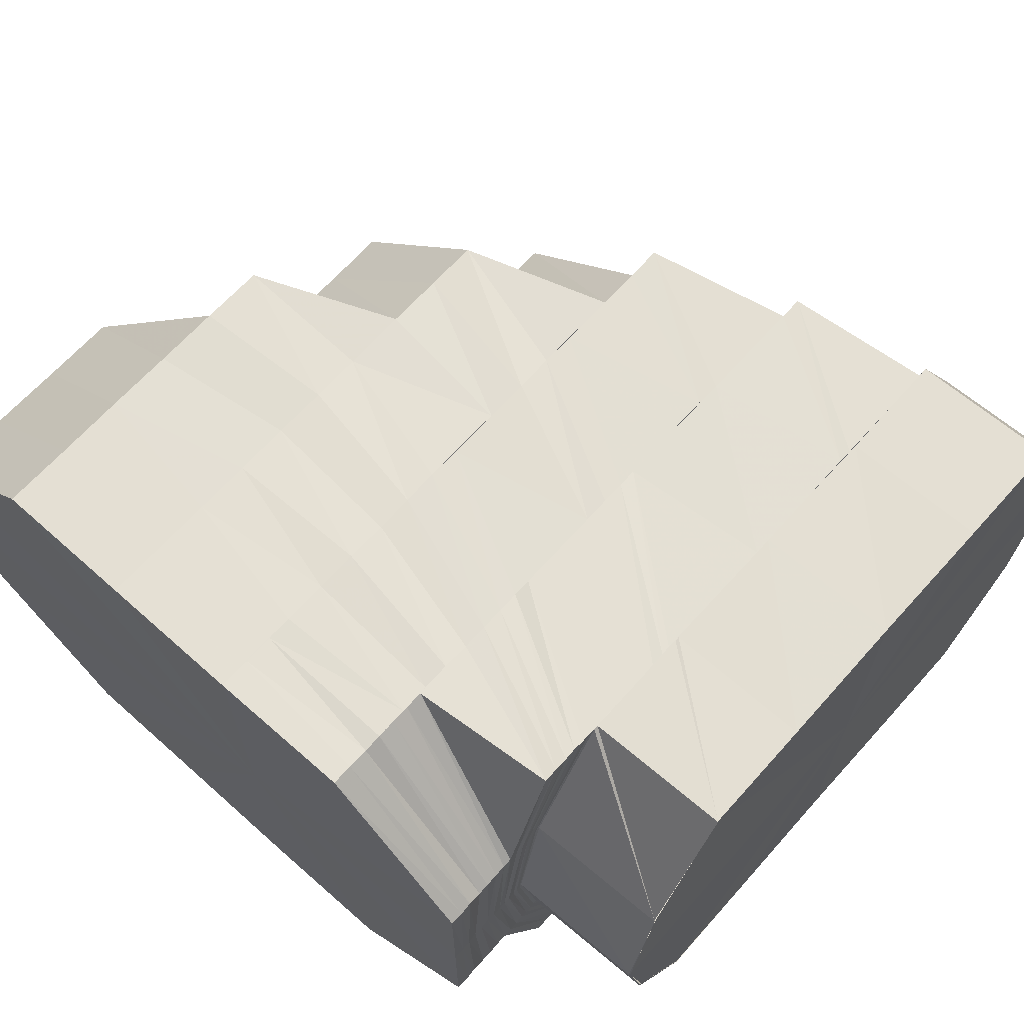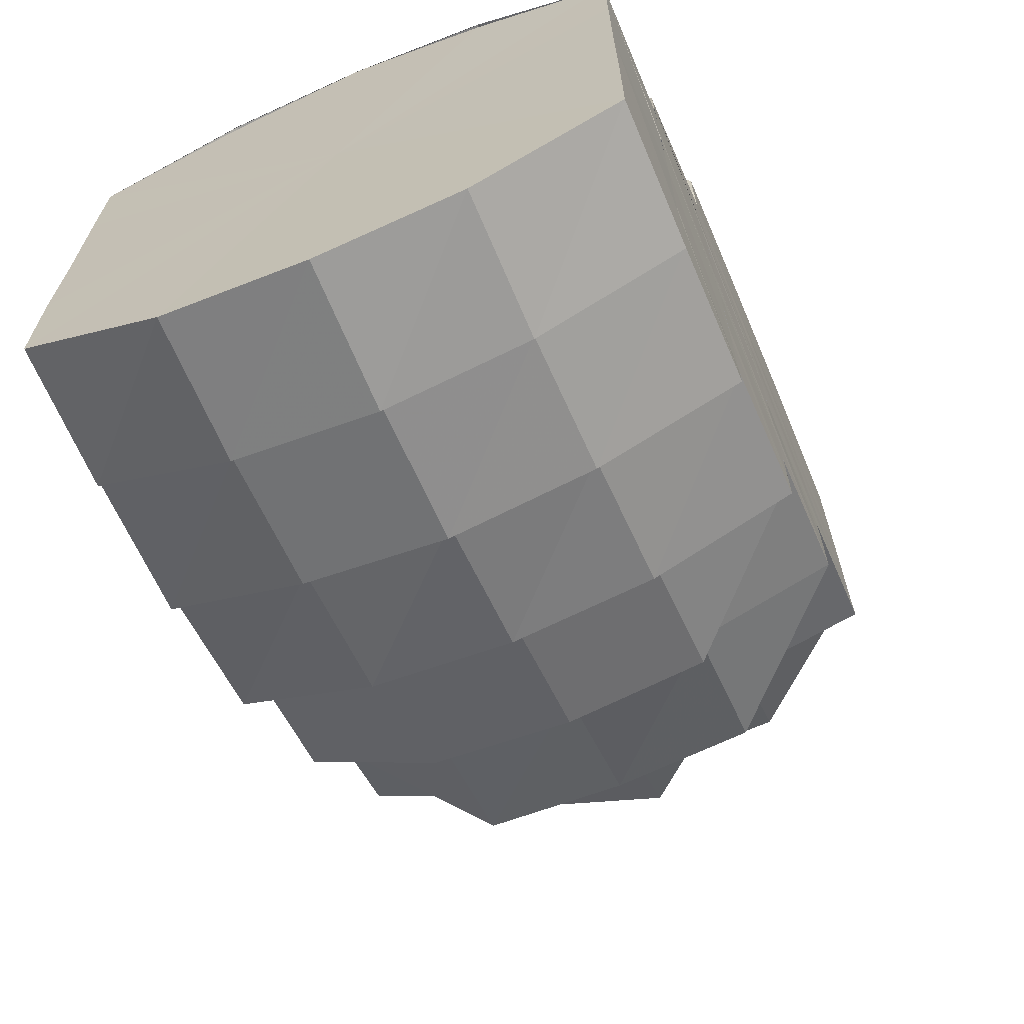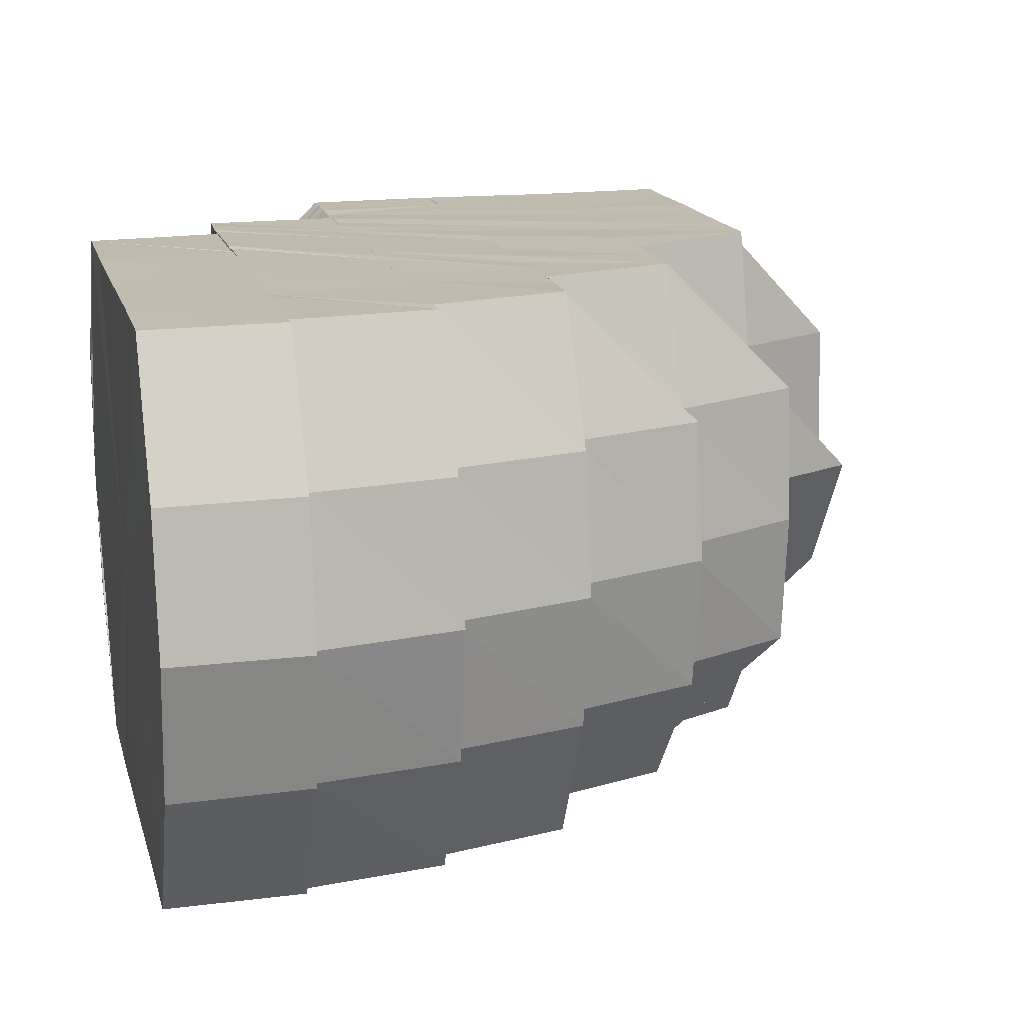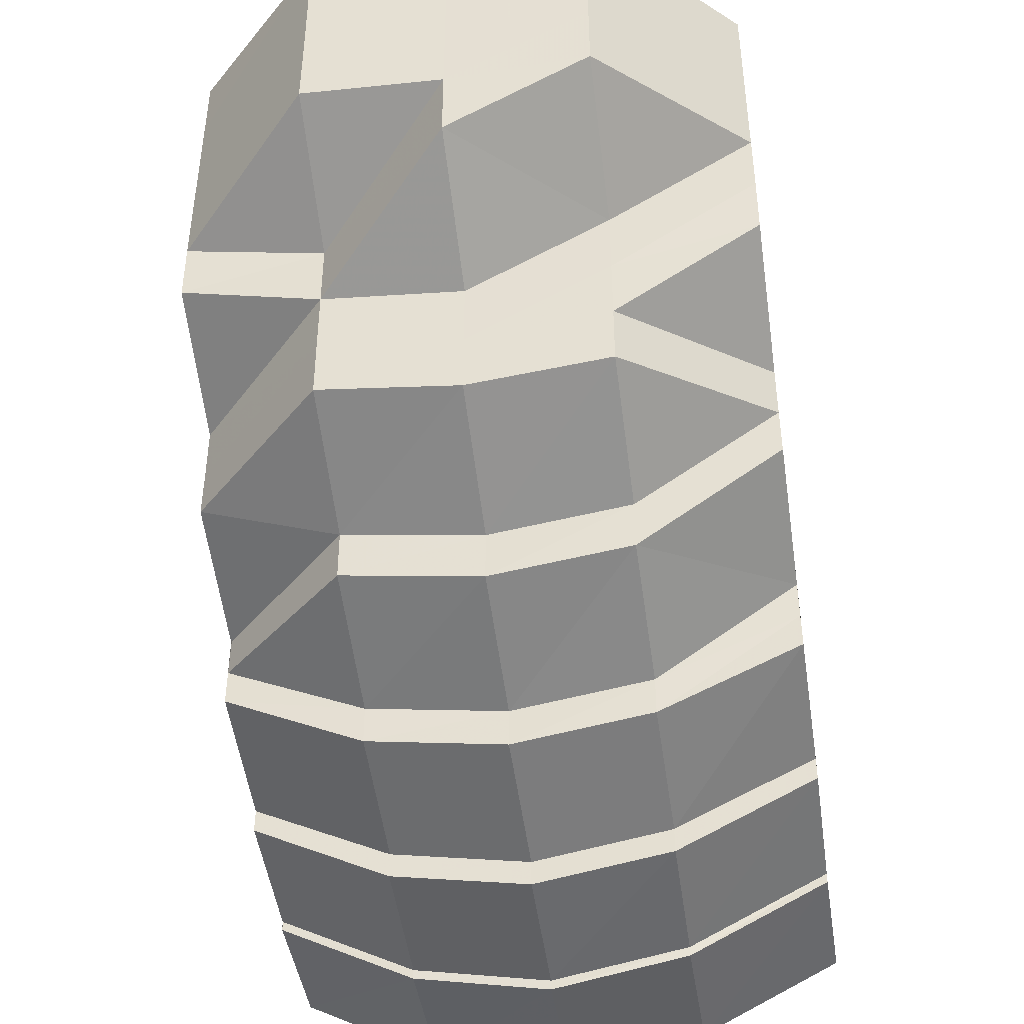
<metadata>
{"format":"obj","ext":"obj","renderer":"f3d","projection":"perspective","resolution":1024,"background":"white","views":[{"elev":66.3,"azim":41.8,"up":"+Y"},{"elev":-67.1,"azim":113.1,"up":"+Z"},{"elev":16.4,"azim":165.4,"up":"+Y"},{"elev":-43.8,"azim":-81.4,"up":"+Z"}]}
</metadata>
<code>
o 943
v 2198 1859 7.256
v 2198 1859 7.251
v 2198 1859 7.256
v 2198 1859 7.251
v 2198 1859 7.256
v 2198 1859 7.256
v 2198 1859 7.251
v 2198 1859 7.256
v 2198 1859 7.256
v 2198 1859 7.245
v 2198 1859 7.245
v 2198 1859 7.247
v 2198 1859 7.245
v 2198 1859 7.24
v 2198 1859 7.251
v 2198 1859 7.256
v 2198 1859 7.256
v 2198 1859 7.24
v 2198 1859 7.247
v 2198 1859 7.242
v 2198 1859 7.237
v 2198 1859 7.251
v 2198 1859 7.256
v 2198 1859 7.256
v 2198 1859 7.235
v 2198 1859 7.237
v 2198 1859 7.233
v 2198 1859 7.248
v 2198 1859 7.24
v 2198 1859 7.244
v 2198 1859 7.237
v 2198 1859 7.252
v 2198 1859 7.256
v 2198 1859 7.256
v 2198 1859 7.256
v 2198 1859 7.253
v 2198 1859 7.256
v 2198 1859 7.25
v 2198 1859 7.247
v 2198 1859 7.25
v 2198 1859 7.252
v 2198 1859 7.248
v 2198 1859 7.252
v 2198 1859 7.244
v 2198 1859 7.246
v 2198 1859 7.241
v 2198 1859 7.244
v 2198 1859 7.233
v 2198 1859 7.237
v 2198 1859 7.238
v 2198 1859 7.233
v 2198 1859 7.233
v 2198 1859 7.242
v 2198 1859 7.247
v 2198 1859 7.248
v 2198 1859 7.236
v 2198 1859 7.25
v 2198 1859 7.247
v 2198 1859 7.246
v 2198 1859 7.23
v 2198 1859 7.24
v 2198 1859 7.245
v 2198 1859 7.246
v 2198 1859 7.234
v 2198 1859 7.229
v 2198 1859 7.239
v 2198 1859 7.245
v 2198 1859 7.244
v 2198 1859 7.231
v 2198 1859 7.243
v 2198 1859 7.237
v 2198 1859 7.244
v 2198 1859 7.227
v 2198 1859 7.224
v 2198 1859 7.23
v 2198 1859 7.236
v 2198 1859 7.243
v 2198 1859 7.222
v 2198 1859 7.228
v 2198 1859 7.235
v 2198 1859 7.22
v 2198 1859 7.227
v 2198 1859 7.235
v 2198 1859 7.226
v 2198 1859 7.215
v 2198 1859 7.213
v 2198 1859 7.215
v 2198 1859 7.218
v 2198 1859 7.213
v 2198 1859 7.216
v 2198 1859 7.209
v 2198 1859 7.21
v 2198 1859 7.21
v 2198 1859 7.216
v 2198 1859 7.209
v 2198 1859 7.208
v 2198 1859 7.209
v 2198 1859 7.204
v 2198 1859 7.202
v 2198 1859 7.202
v 2198 1859 7.207
v 2198 1859 7.202
v 2198 1859 7.201
v 2198 1859 7.204
v 2198 1859 7.2
v 2198 1859 7.202
v 2198 1859 7.209
v 2198 1859 7.202
v 2198 1859 7.207
v 2198 1859 7.208
v 2198 1859 7.209
v 2198 1859 7.216
v 2198 1859 7.218
v 2198 1859 7.202
v 2198 1859 7.208
v 2198 1859 7.227
v 2198 1859 7.226
v 2198 1859 7.235
v 2198 1859 7.236
v 2198 1859 7.228
v 2198 1859 7.237
v 2198 1859 7.244
v 2198 1859 7.201
v 2198 1859 7.204
v 2198 1859 7.244
v 2198 1859 7.245
v 2198 1859 7.202
v 2198 1859 7.202
v 2198 1859 7.208
v 2198 1859 7.204
v 2198 1859 7.239
v 2198 1859 7.246
v 2198 1859 7.245
v 2198 1859 7.24
v 2198 1859 7.247
v 2198 1859 7.246
v 2198 1859 7.248
v 2198 1859 7.251
v 2198 1859 7.234
v 2198 1859 7.231
v 2198 1859 7.224
v 2198 1859 7.222
v 2198 1859 7.23
v 2198 1859 7.22
v 2198 1859 7.213
v 2198 1859 7.21
v 2198 1859 7.242
v 2198 1859 7.247
v 2198 1859 7.236
v 2198 1859 7.244
v 2198 1859 7.238
v 2198 1859 7.246
v 2198 1859 7.204
v 2198 1859 7.209
v 2198 1859 7.241
v 2198 1859 7.248
v 2198 1859 7.233
v 2198 1859 7.23
v 2198 1859 7.225
v 2198 1859 7.221
v 2198 1859 7.225
v 2198 1859 7.237
v 2198 1859 7.244
v 2198 1859 7.25
v 2198 1859 7.221
v 2198 1859 7.227
v 2198 1859 7.218
v 2198 1859 7.214
v 2198 1859 7.217
v 2198 1859 7.211
v 2198 1859 7.215
v 2198 1859 7.221
v 2198 1859 7.225
v 2198 1859 7.208
v 2198 1859 7.209
v 2198 1859 7.206
v 2198 1859 7.202
v 2198 1859 7.206
v 2198 1859 7.204
v 2198 1859 7.204
v 2198 1859 7.206
v 2198 1859 7.209
v 2198 1859 7.21
v 2198 1859 7.208
v 2198 1859 7.211
v 2198 1859 7.215
v 2198 1859 7.213
v 2198 1859 7.212
v 2198 1859 7.214
v 2198 1859 7.218
v 2198 1859 7.216
v 2198 1859 7.217
v 2198 1859 7.221
v 2198 1859 7.221
v 2198 1859 7.229
v 2198 1859 7.22
v 2198 1859 7.226
v 2198 1859 7.233
v 2198 1859 7.24
v 2198 1859 7.23
v 2198 1859 7.221
v 2198 1859 7.225
v 2198 1859 7.237
v 2198 1859 7.233
v 2198 1859 7.225
v 2198 1859 7.226
v 2198 1859 7.23
v 2198 1859 7.229
v 2198 1859 7.234
v 2198 1859 7.233
v 2198 1859 7.237
v 2198 1859 7.235
v 2198 1859 7.242
v 2198 1859 7.237
v 2198 1859 7.24
v 2198 1859 7.242
v 2198 1859 7.248
v 2198 1859 7.244
v 2198 1859 7.242
v 2198 1859 7.25
v 2198 1859 7.253
v 2198 1859 7.247
v 2198 1859 7.252
v 2198 1859 7.252
v 2198 1859 7.256
v 2198 1859 7.256
v 2198 1859 7.256
v 2198 1859 7.254
v 2198 1859 7.256
v 2198 1859 7.253
v 2198 1859 7.255
v 2198 1859 7.256
v 2198 1859 7.256
v 2198 1859 7.255
v 2198 1859 7.256
v 2198 1859 7.256
v 2198 1859 7.254
v 2198 1859 7.252
v 2198 1859 7.255
v 2198 1859 7.256
v 2198 1859 7.256
v 2198 1859 7.253
v 2198 1859 7.251
v 2198 1859 7.255
v 2198 1859 7.255
v 2198 1859 7.256
v 2198 1859 7.256
v 2198 1859 7.253
v 2198 1859 7.249
v 2198 1859 7.254
v 2198 1859 7.254
v 2198 1859 7.255
v 2198 1859 7.256
v 2198 1859 7.254
v 2198 1859 7.256
v 2198 1859 7.253
v 2198 1859 7.253
v 2198 1859 7.253
v 2198 1859 7.253
v 2198 1859 7.251
v 2198 1859 7.252
v 2198 1859 7.251
v 2198 1859 7.253
v 2198 1859 7.252
v 2198 1859 7.249
v 2198 1859 7.252
v 2198 1859 7.25
v 2198 1859 7.251
v 2198 1859 7.25
v 2198 1859 7.251
v 2198 1859 7.247
v 2198 1859 7.251
v 2198 1859 7.251
v 2198 1859 7.247
v 2198 1859 7.246
v 2198 1859 7.25
v 2198 1859 7.245
v 2198 1859 7.25
v 2198 1859 7.25
v 2198 1859 7.247
v 2198 1859 7.249
v 2198 1859 7.244
v 2198 1859 7.246
v 2198 1859 7.247
v 2198 1859 7.25
v 2198 1859 7.248
v 2198 1859 7.243
v 2198 1859 7.249
v 2198 1859 7.245
v 2198 1859 7.25
v 2198 1859 7.248
v 2198 1859 7.243
v 2198 1859 7.248
v 2198 1859 7.244
v 2198 1859 7.25
v 2198 1859 7.248
v 2198 1859 7.242
v 2198 1859 7.242
v 2198 1859 7.247
v 2198 1859 7.247
v 2198 1859 7.249
v 2198 1859 7.247
v 2198 1859 7.249
v 2198 1859 7.248
v 2198 1859 7.243
v 2198 1859 7.248
v 2198 1859 7.247
v 2198 1859 7.249
v 2198 1859 7.243
v 2198 1859 7.242
v 2198 1859 7.247
v 2198 1859 7.247
v 2198 1859 7.249
v 2198 1859 7.247
v 2198 1859 7.242
v 2198 1859 7.247
v 2198 1859 7.247
v 2198 1859 7.249
v 2198 1859 7.249
v 2198 1859 7.247
v 2198 1859 7.247
v 2198 1859 7.242
v 2198 1859 7.247
v 2198 1859 7.249
v 2198 1859 7.247
v 2198 1859 7.249
v 2198 1859 7.247
v 2198 1859 7.247
v 2198 1859 7.242
v 2198 1859 7.242
v 2198 1859 7.242
v 2198 1859 7.242
v 2198 1859 7.234
v 2198 1859 7.234
v 2198 1859 7.234
v 2198 1859 7.224
v 2198 1859 7.224
v 2198 1859 7.215
v 2198 1859 7.242
v 2198 1859 7.234
v 2198 1859 7.224
v 2198 1859 7.224
v 2198 1859 7.215
v 2198 1859 7.215
v 2198 1859 7.207
v 2198 1859 7.207
v 2198 1859 7.208
v 2198 1859 7.202
v 2198 1859 7.202
v 2198 1859 7.201
v 2198 1859 7.201
v 2198 1859 7.2
v 2198 1859 7.202
v 2198 1859 7.2
v 2198 1859 7.202
v 2198 1859 7.208
v 2198 1859 7.201
v 2198 1859 7.207
v 2198 1859 7.207
v 2198 1859 7.207
v 2198 1859 7.215
v 2198 1859 7.215
v 2198 1859 7.215
v 2198 1859 7.224
v 2198 1859 7.224
v 2198 1859 7.224
v 2198 1859 7.234
v 2198 1859 7.234
v 2198 1859 7.242
v 2198 1859 7.242
v 2198 1859 7.234
v 2198 1859 7.242
v 2198 1859 7.247
v 2198 1859 7.242
v 2198 1859 7.247
v 2198 1859 7.249
v 2198 1859 7.247
v 2198 1859 7.242
v 2198 1859 7.2
v 2198 1859 7.2
v 2198 1859 7.202
v 2198 1859 7.201
v 2198 1859 7.207
v 2198 1859 7.202
v 2198 1859 7.201
v 2198 1859 7.207
v 2198 1859 7.207
v 2198 1859 7.256
v 2198 1859 7.256
v 2198 1859 7.256
v 2198 1859 7.256
v 2198 1859 7.256
v 2198 1859 7.256
v 2198 1859 7.256
v 2198 1859 7.256
v 2198 1859 7.256
v 2198 1859 7.256
v 2198 1859 7.256
v 2198 1859 7.256
v 2198 1859 7.256
v 2198 1859 7.256
v 2198 1859 7.256
f 1 2 3
f 3 4 5
f 2 4 6
f 5 7 8
f 4 7 9
f 2 10 4
f 4 11 7
f 10 11 4
f 11 12 7
f 13 10 2
f 10 14 11
f 15 13 2
f 15 2 16
f 17 15 1
f 13 18 10
f 18 14 10
f 19 13 15
f 20 18 13
f 19 20 13
f 20 21 18
f 22 19 15
f 22 15 23
f 24 22 17
f 21 25 18
f 18 25 14
f 26 27 25
f 28 19 22
f 29 21 20
f 30 20 19
f 30 29 20
f 28 30 19
f 29 31 21
f 32 28 22
f 32 22 33
f 34 32 24
f 35 36 34
f 36 32 37
f 36 38 32
f 38 28 32
f 38 39 28
f 39 30 28
f 40 39 38
f 41 40 38
f 40 42 39
f 43 40 41
f 42 44 39
f 39 44 30
f 42 45 44
f 44 29 30
f 45 46 44
f 44 46 29
f 45 47 46
f 46 31 29
f 31 48 49
f 47 50 46
f 46 50 31
f 50 51 31
f 31 51 52
f 47 53 50
f 54 53 47
f 55 54 47
f 53 56 50
f 50 56 51
f 57 58 55
f 58 59 53
f 56 60 51
f 53 61 56
f 59 62 61
f 63 61 53
f 61 64 56
f 51 60 65
f 51 65 52
f 61 66 64
f 67 66 61
f 62 68 66
f 66 69 64
f 68 70 71
f 72 71 66
f 64 69 73
f 69 74 73
f 69 75 74
f 71 76 75
f 77 76 71
f 75 78 74
f 76 79 75
f 75 79 78
f 76 80 79
f 79 81 78
f 80 82 79
f 80 83 82
f 83 84 82
f 78 81 85
f 81 86 87
f 82 84 88
f 81 88 89
f 84 90 88
f 90 91 92
f 88 90 93
f 88 93 89
f 90 94 95
f 94 96 95
f 97 96 98
f 98 99 100
f 101 102 99
f 100 103 104
f 102 105 103
f 104 106 107
f 105 108 106
f 108 109 110
f 111 110 112
f 111 112 113
f 114 115 111
f 113 112 116
f 112 117 116
f 116 117 118
f 116 118 119
f 120 116 119
f 120 119 121
f 121 119 122
f 123 114 124
f 121 125 126
f 127 123 128
f 129 127 130
f 131 126 132
f 131 121 133
f 134 132 135
f 134 131 136
f 137 135 138
f 139 140 134
f 141 140 139
f 141 142 140
f 142 143 140
f 142 144 143
f 145 144 142
f 145 146 144
f 139 134 147
f 147 134 148
f 147 148 137
f 149 139 147
f 149 147 150
f 151 149 150
f 151 150 152
f 153 154 146
f 155 151 152
f 155 152 156
f 157 151 155
f 157 158 151
f 159 160 158
f 161 158 157
f 162 157 155
f 163 155 156
f 162 155 163
f 163 156 164
f 165 166 158
f 165 167 166
f 168 167 165
f 169 168 165
f 168 170 167
f 170 171 167
f 169 172 173
f 170 174 171
f 174 145 171
f 175 170 168
f 174 176 145
f 176 146 145
f 176 124 146
f 177 153 176
f 178 174 170
f 175 178 170
f 179 176 174
f 178 179 174
f 179 128 176
f 180 177 179
f 181 179 178
f 181 130 179
f 182 180 181
f 183 182 181
f 184 181 178
f 184 178 175
f 93 181 184
f 89 93 184
f 89 184 185
f 185 184 175
f 186 187 185
f 185 175 188
f 188 175 168
f 188 168 169
f 189 185 188
f 85 185 189
f 190 85 189
f 189 188 191
f 191 188 169
f 190 189 192
f 192 189 191
f 193 190 192
f 74 190 193
f 73 74 193
f 191 169 194
f 194 169 161
f 194 161 195
f 196 191 194
f 192 191 196
f 197 194 195
f 196 194 197
f 197 195 198
f 198 195 162
f 198 162 199
f 200 197 198
f 199 162 163
f 201 192 196
f 193 192 201
f 202 196 197
f 201 196 202
f 202 197 200
f 203 204 199
f 205 193 201
f 73 193 205
f 60 73 205
f 60 205 65
f 205 201 206
f 65 205 206
f 206 201 202
f 65 206 207
f 52 65 207
f 52 207 25
f 206 202 208
f 207 206 208
f 208 202 200
f 25 207 209
f 207 208 209
f 25 209 14
f 200 210 211
f 208 200 212
f 209 208 212
f 212 211 213
f 212 200 214
f 209 212 215
f 14 209 215
f 14 215 11
f 215 212 216
f 11 215 12
f 215 216 12
f 12 216 217
f 216 218 217
f 214 199 218
f 219 203 218
f 217 218 220
f 217 220 221
f 218 222 220
f 218 199 222
f 199 163 222
f 222 163 164
f 222 164 223
f 224 217 221
f 12 217 224
f 224 221 225
f 7 12 224
f 7 224 226
f 8 224 227
f 227 228 229
f 223 164 230
f 228 223 231
f 223 230 231
f 228 231 232
f 229 231 233
f 231 230 234
f 231 234 235
f 233 234 236
f 230 237 234
f 230 238 237
f 234 237 239
f 234 239 240
f 236 239 241
f 238 242 237
f 238 243 242
f 237 244 239
f 237 242 244
f 239 244 245
f 239 245 246
f 241 245 247
f 243 248 242
f 243 249 248
f 242 250 244
f 242 248 250
f 244 251 245
f 244 250 251
f 245 251 252
f 247 252 35
f 245 252 253
f 252 254 255
f 252 256 254
f 251 256 252
f 256 41 254
f 256 43 41
f 251 257 256
f 257 43 256
f 250 257 251
f 257 258 43
f 250 259 257
f 259 258 257
f 248 259 250
f 258 260 43
f 248 261 259
f 249 261 248
f 249 137 261
f 137 262 261
f 261 263 259
f 259 263 258
f 261 262 263
f 258 264 260
f 263 264 258
f 264 265 260
f 262 266 263
f 263 266 264
f 262 267 266
f 264 268 265
f 266 268 264
f 268 55 265
f 268 269 55
f 266 270 268
f 270 269 268
f 267 270 266
f 271 267 272
f 270 273 269
f 274 275 267
f 267 276 270
f 136 276 267
f 276 273 270
f 275 277 276
f 273 278 269
f 279 278 280
f 276 281 273
f 277 282 281
f 133 281 276
f 278 283 284
f 281 285 273
f 273 285 278
f 281 286 285
f 122 286 281
f 122 287 286
f 285 288 278
f 278 288 63
f 288 289 283
f 285 290 288
f 286 290 285
f 287 291 286
f 286 291 290
f 287 292 291
f 290 293 288
f 288 293 67
f 293 294 289
f 290 295 293
f 291 295 290
f 292 296 291
f 291 296 295
f 292 297 296
f 297 298 299
f 297 300 296
f 296 300 301
f 296 301 295
f 302 303 301
f 295 304 293
f 295 301 304
f 293 304 72
f 304 305 294
f 301 306 304
f 303 307 306
f 301 308 306
f 304 306 77
f 306 309 77
f 307 310 309
f 306 311 309
f 312 313 308
f 313 314 311
f 315 316 317
f 317 316 318
f 318 319 320
f 320 321 322
f 323 324 319
f 324 325 321
f 326 324 327
f 328 323 326
f 329 323 328
f 321 325 330
f 321 330 331
f 325 332 330
f 330 332 333
f 332 334 333
f 334 335 336
f 336 337 338
f 339 340 334
f 340 341 336
f 339 340 342
f 340 341 342
f 341 343 338
f 341 343 342
f 338 344 345
f 343 346 345
f 343 346 342
f 347 345 348
f 348 349 350
f 346 351 349
f 346 351 342
f 350 352 353
f 351 354 352
f 351 354 342
f 353 355 356
f 354 357 355
f 354 357 342
f 357 358 342
f 357 358 359
f 359 360 361
f 358 362 361
f 358 362 342
f 361 363 364
f 362 365 364
f 362 365 342
f 364 366 367
f 365 368 367
f 365 368 342
f 367 369 370
f 367 371 369
f 370 372 373
f 371 374 342
f 374 375 342
f 375 376 342
f 376 377 342
f 377 378 342
f 379 380 381
f 381 382 383
f 384 385 379
f 386 387 384
f 388 389 390
f 389 391 390
f 392 388 390
f 391 393 390
f 394 392 390
f 393 395 390
f 396 394 390
f 395 397 390
f 398 396 390
f 397 399 390
f 400 398 390
f 399 401 390
f 402 400 390
f 401 402 390

</code>
